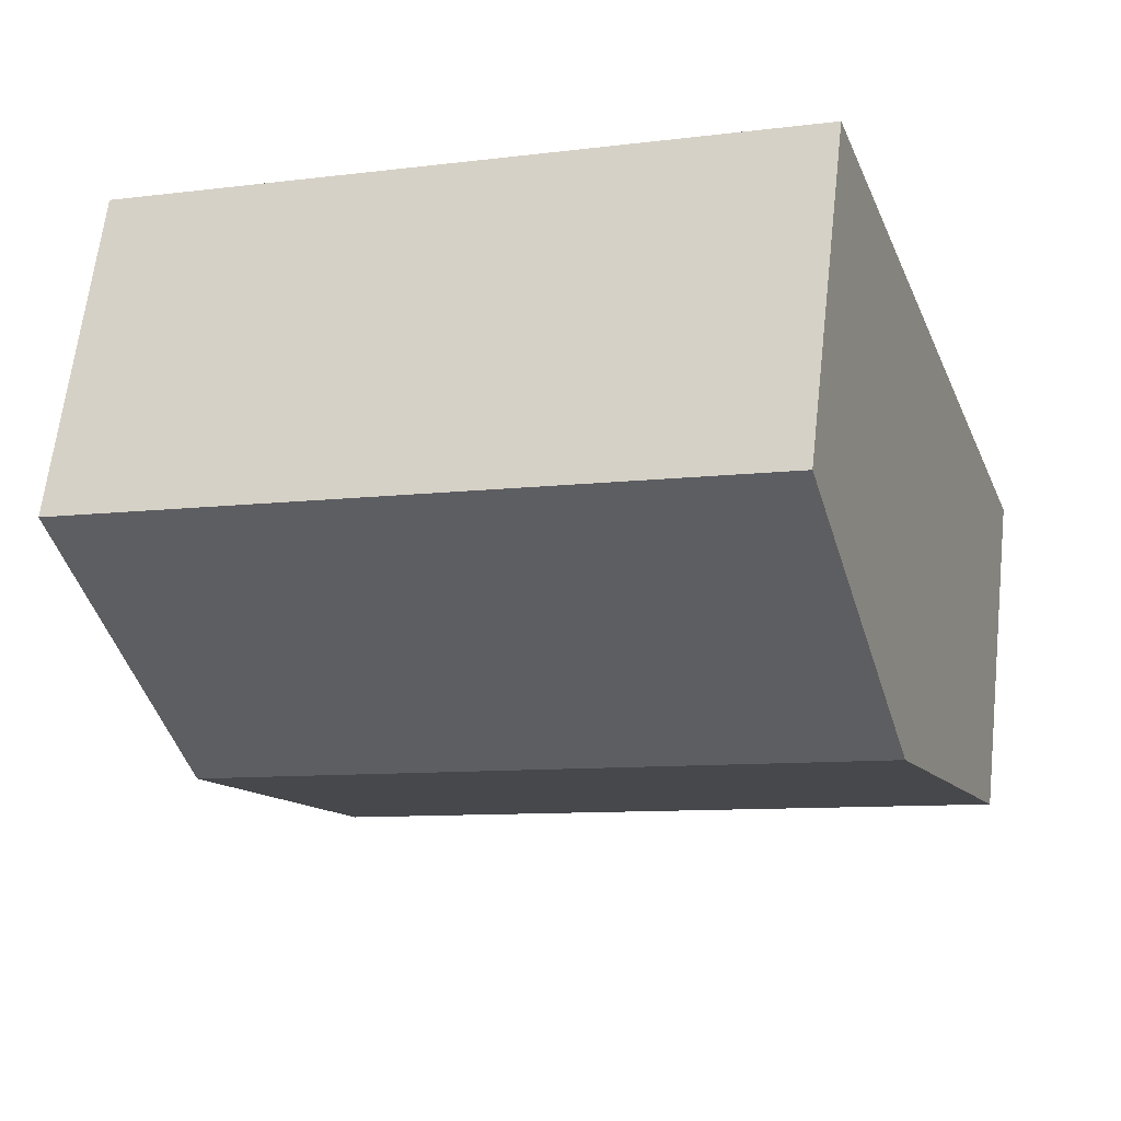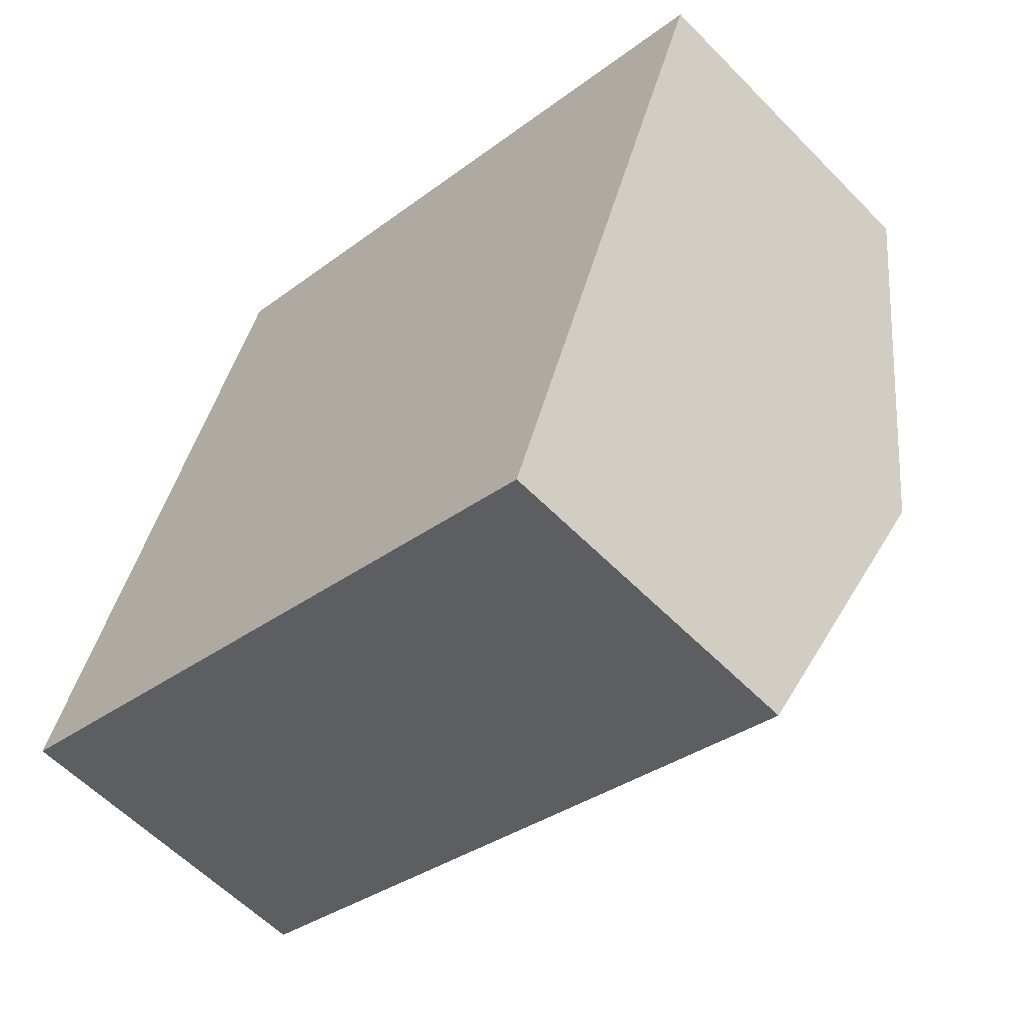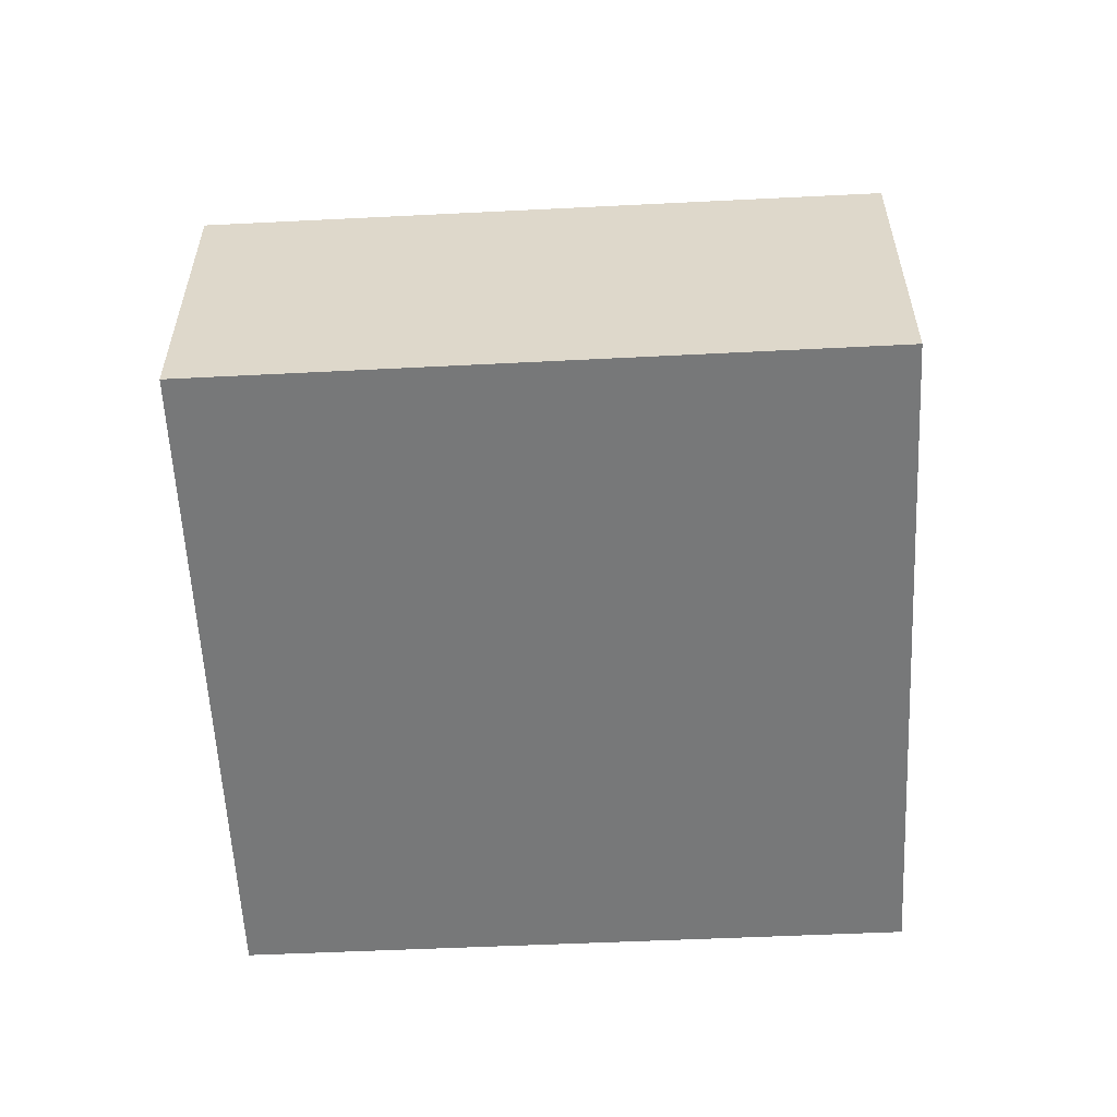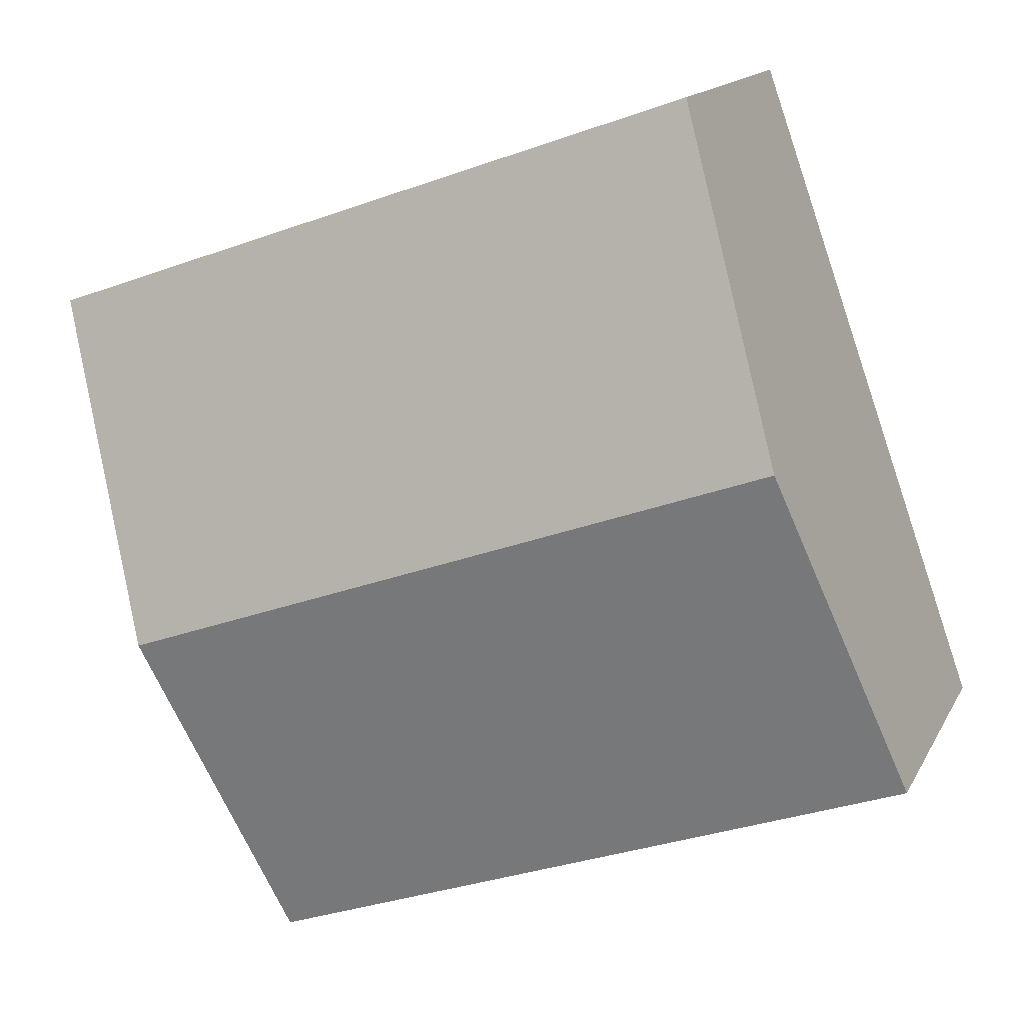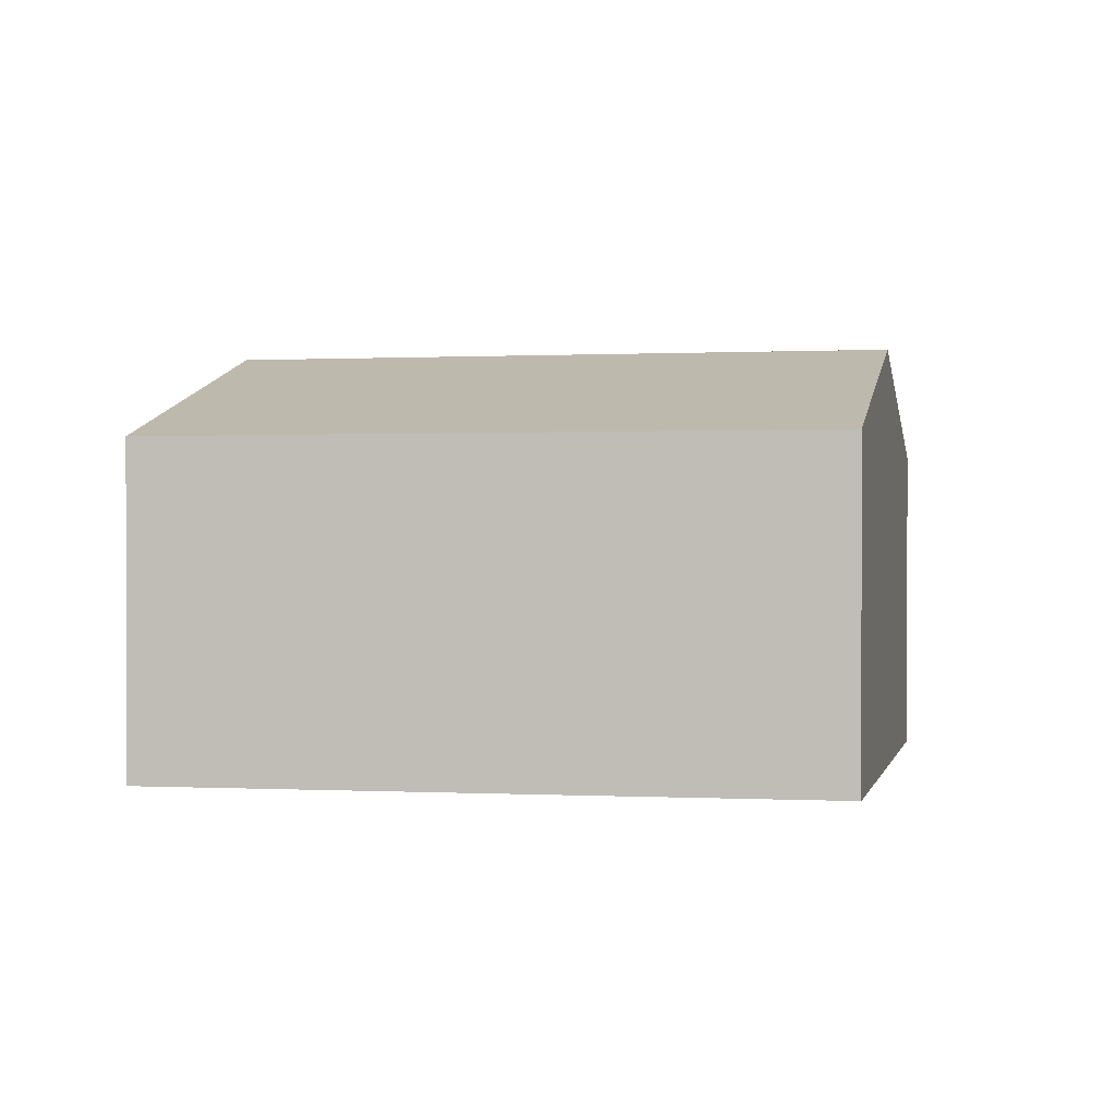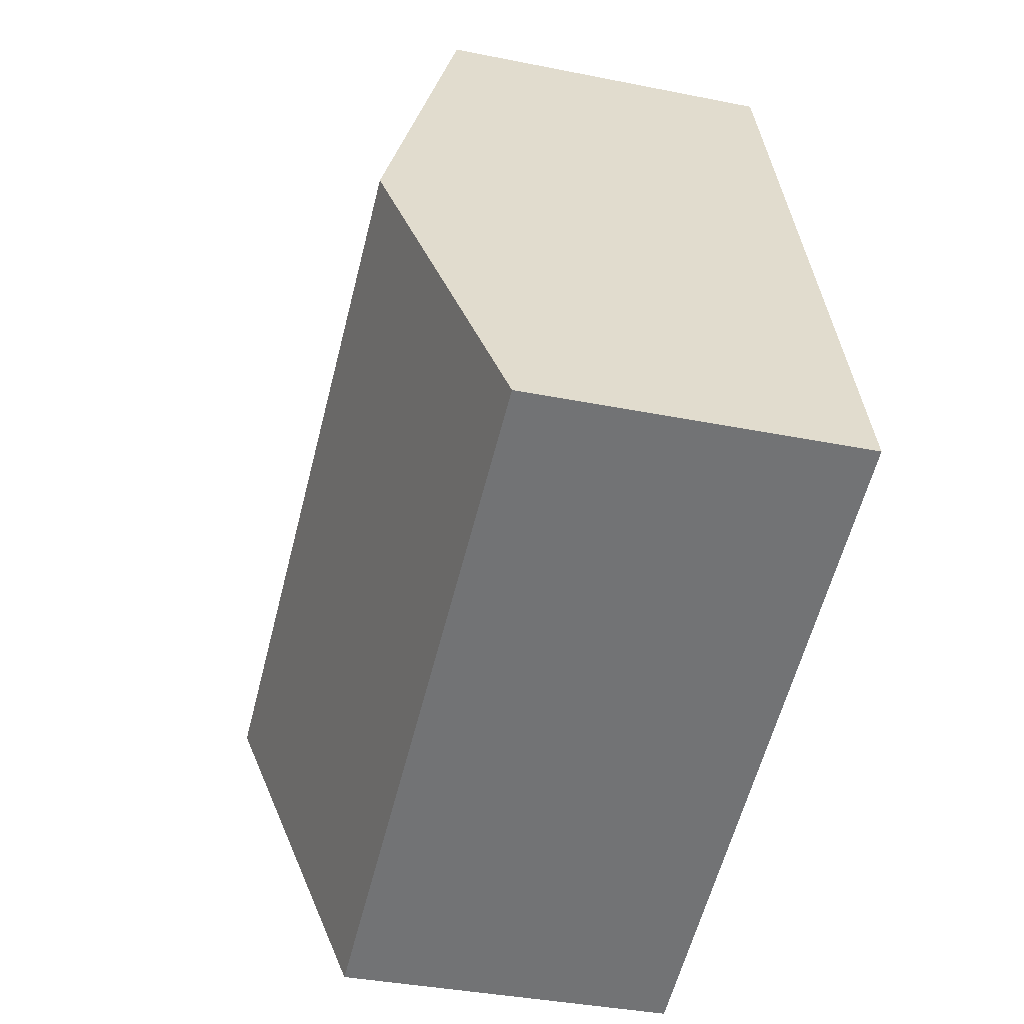
<metadata>
{"format":"obj","ext":"obj","renderer":"f3d","projection":"perspective","resolution":1024,"background":"white","views":[{"elev":63.8,"azim":-173.5,"up":"+Z"},{"elev":-58.7,"azim":43.7,"up":"+Z"},{"elev":-57.4,"azim":22.2,"up":"+Y"},{"elev":14.8,"azim":-160.8,"up":"+Z"},{"elev":0.2,"azim":-149.0,"up":"+Y"},{"elev":-36.6,"azim":-104.7,"up":"+Z"}]}
</metadata>
<code>
v  1.008 3.736 2.853
v  7.689 2.87 3.72
v  6.679 3.736 0.845
v  2.012 2.879 5.696
v  0 2.877 1.762e-16
v  5.676 2.877 -2.009
v  5.676 1.23e-16 -2.009
v  0 0 0
v  1.008 -1.747e-16 2.853
v  2.012 -3.488e-16 5.696
v  7.689 -2.278e-16 3.72
v  6.679 -5.174e-17 0.845
g defaultobject
f 1 2 3
f 2 1 4
f 5 3 6
f 3 5 1
f 7 5 6
f 5 7 8
f 8 1 5
f 1 8 4
f 4 8 9
f 4 9 10
f 10 2 4
f 2 10 11
f 3 7 6
f 7 3 2
f 7 2 12
f 12 2 11
f 12 8 7
f 8 12 9
f 9 12 11
f 9 11 10

</code>
